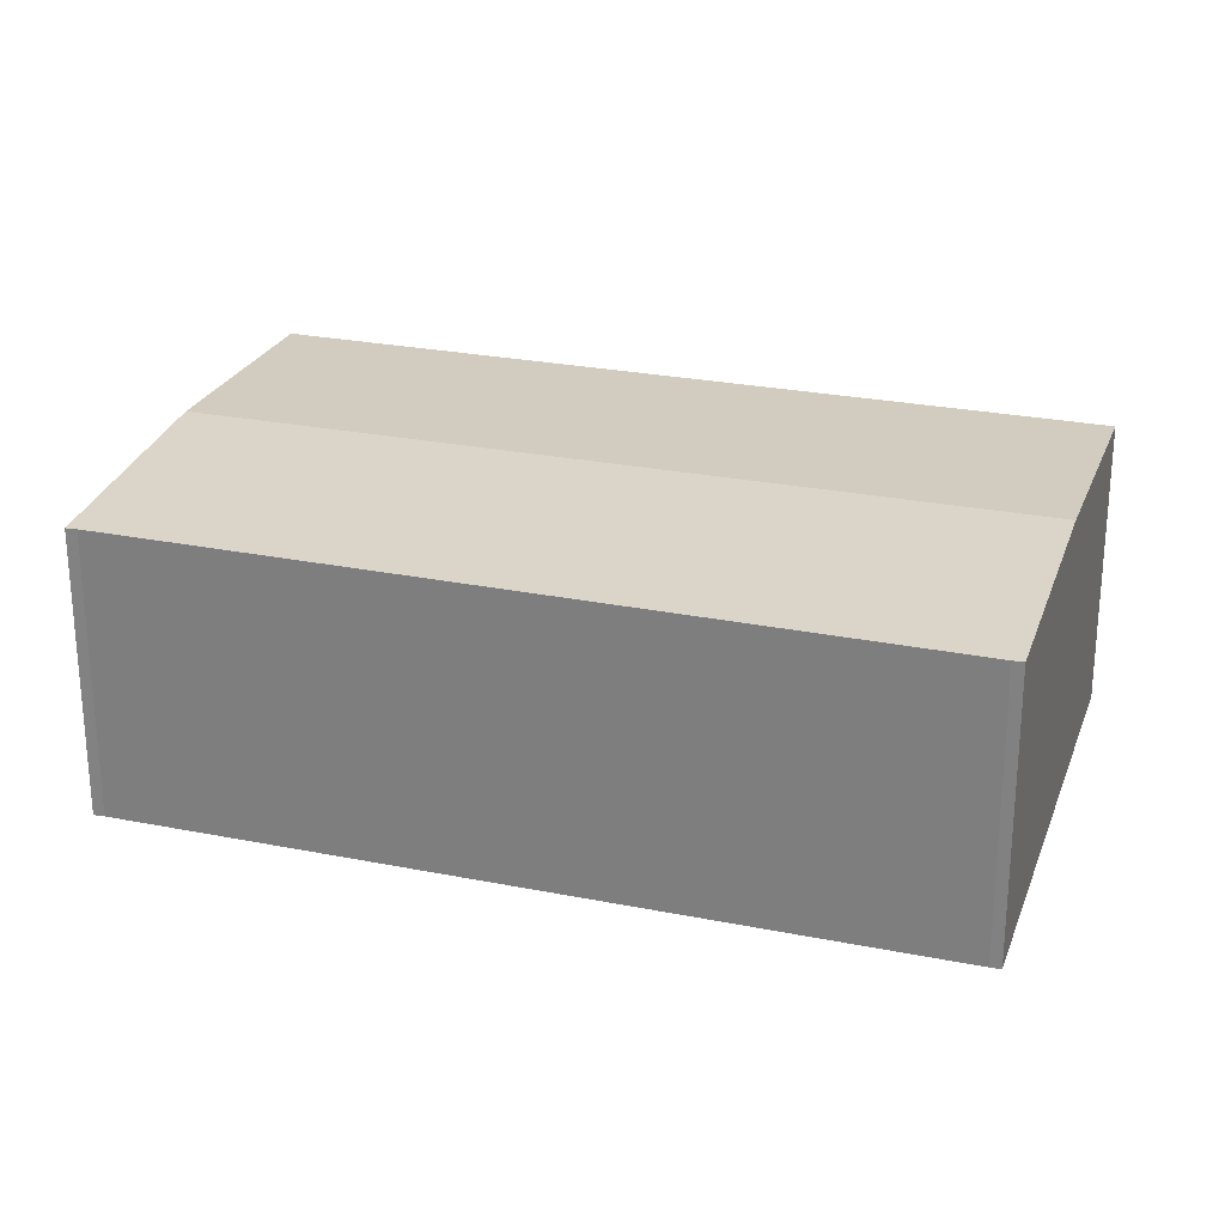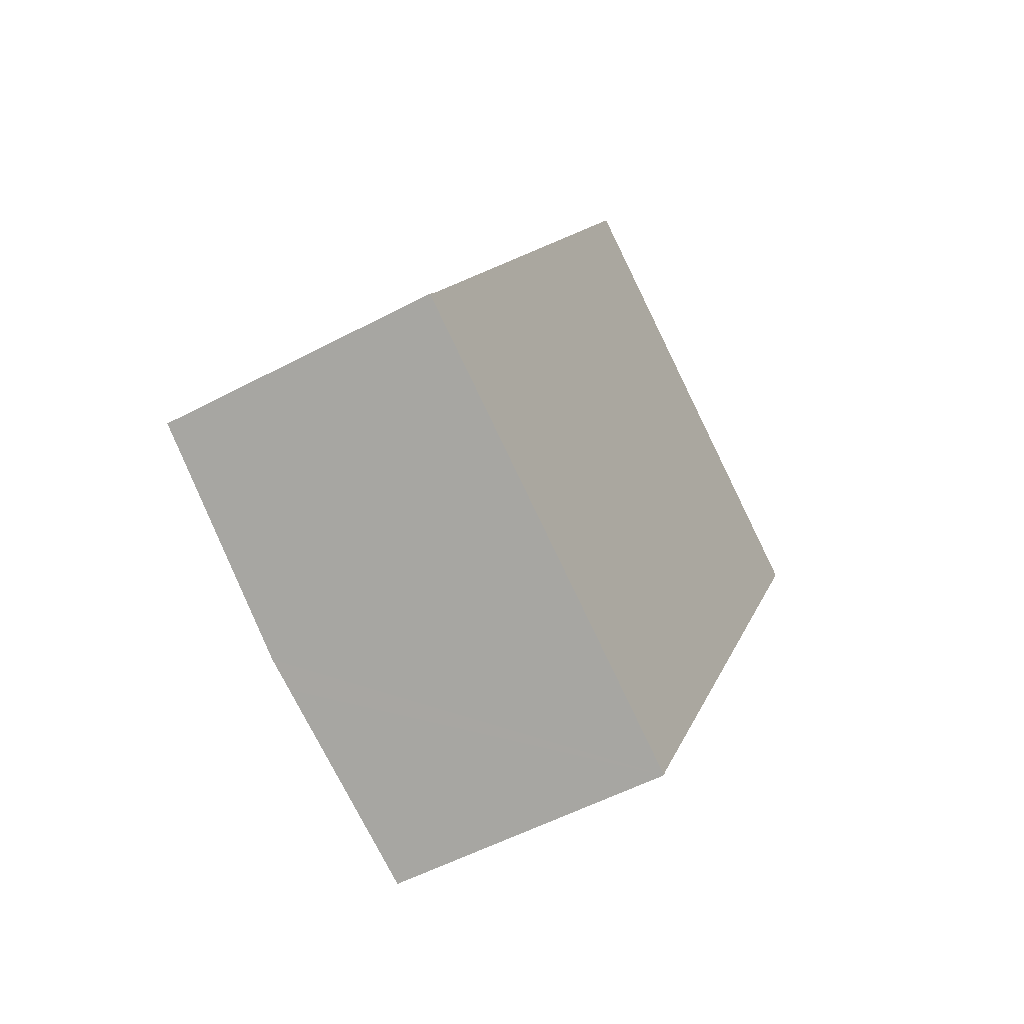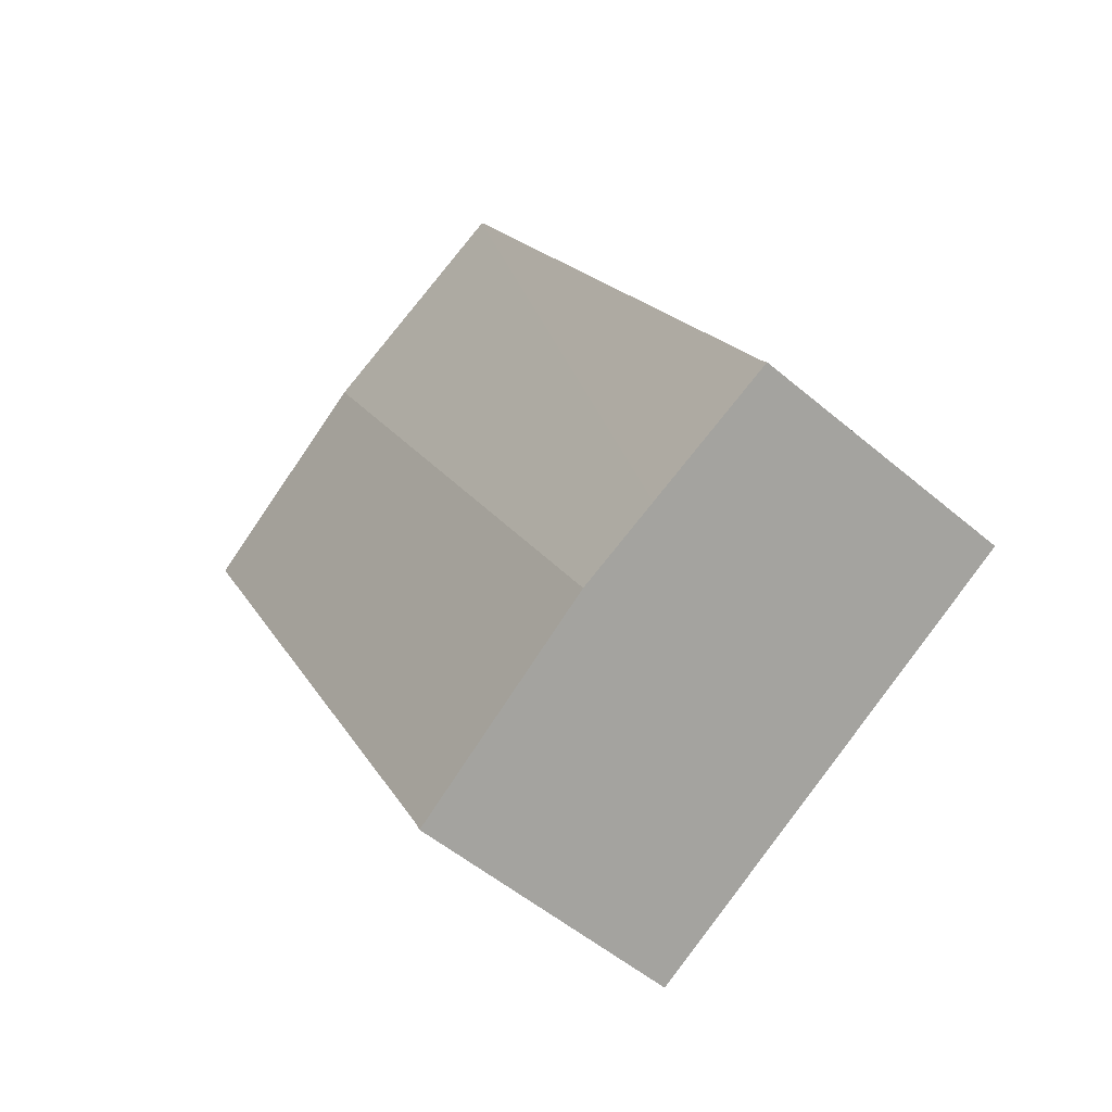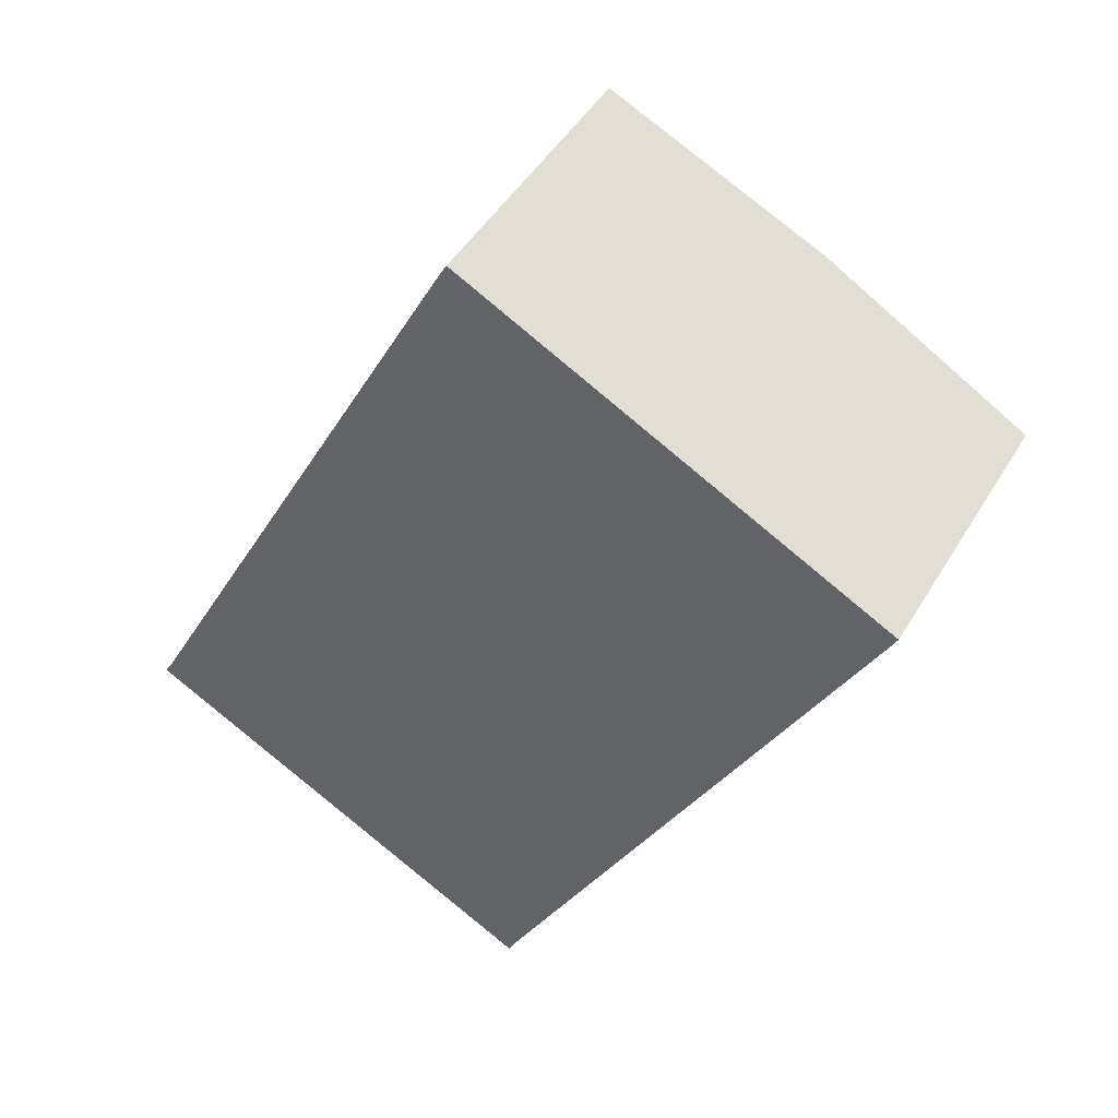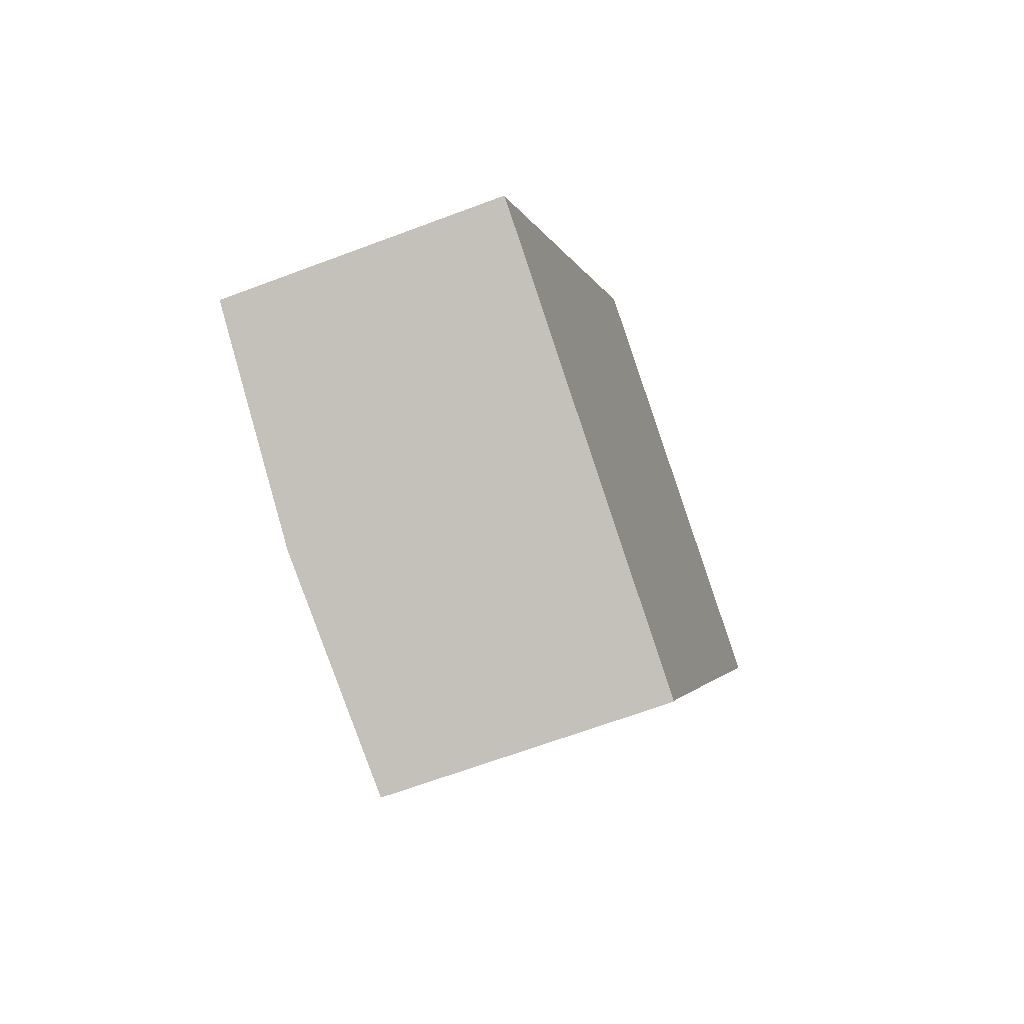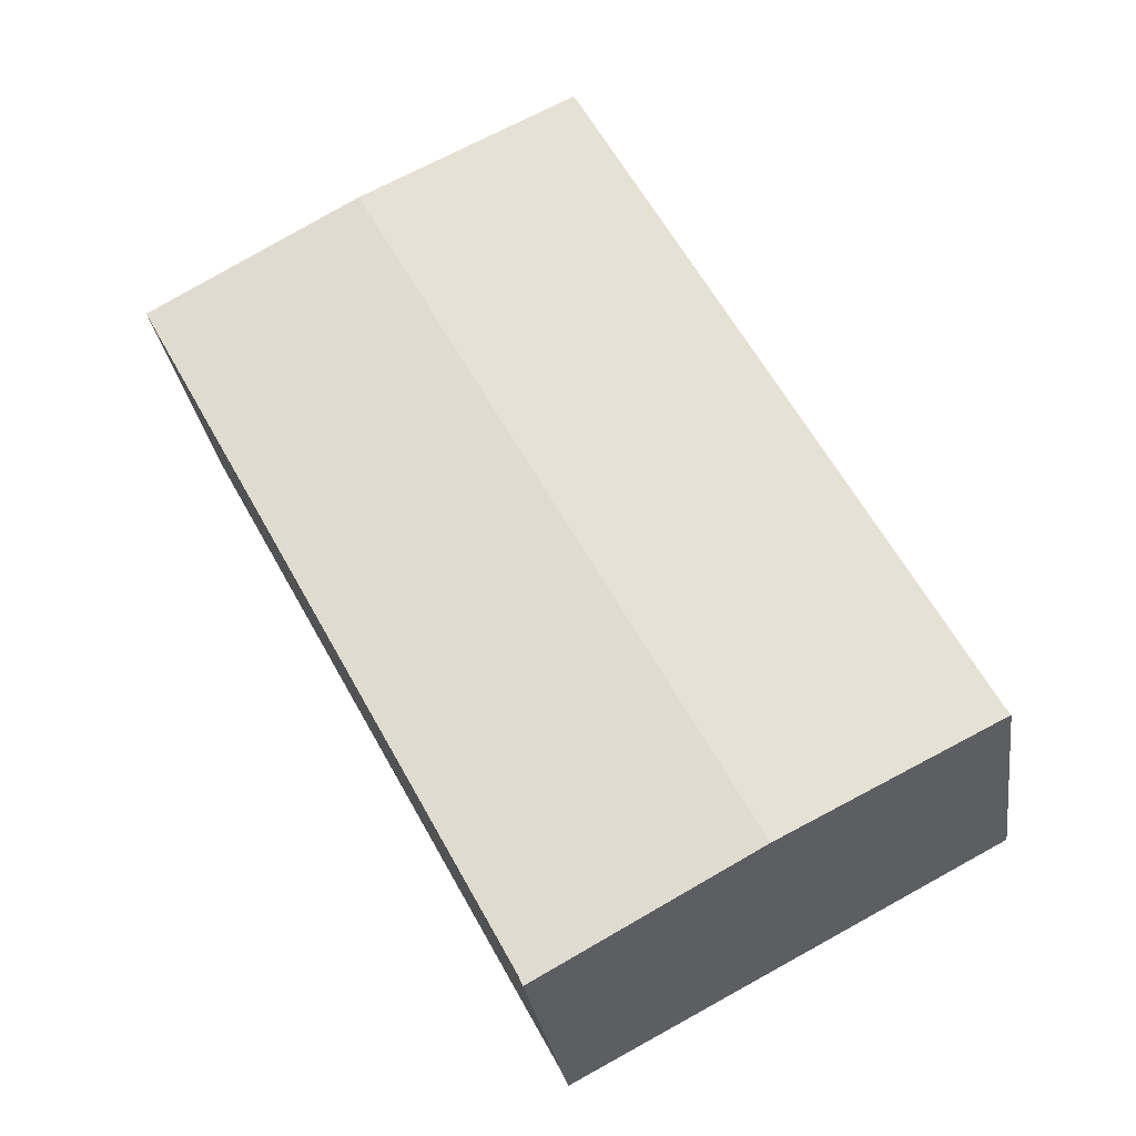
<metadata>
{"format":"obj","ext":"obj","renderer":"f3d","projection":"perspective","resolution":1024,"background":"white","views":[{"elev":26.7,"azim":-44.8,"up":"+Y"},{"elev":-53.4,"azim":-60.4,"up":"+Z"},{"elev":-52.6,"azim":-132.4,"up":"+Z"},{"elev":46.5,"azim":29.2,"up":"+Z"},{"elev":-65.1,"azim":-69.2,"up":"+Z"},{"elev":-28.7,"azim":-172.2,"up":"+Z"}]}
</metadata>
<code>
v  20.15 7.035 12.13
v  14.92 7.33 15.16
v  20.26 7.035 12.34
v  5.287 7.33 -2.797
v  10.74 7.036 -5.357
v  10.62 7.035 -5.62
v  5.995 7.291 -3.172
v  0 7.038 4.31e-16
v  0.147 7.039 0.233
v  3.27 7.219 -1.73
v  9.527 7.032 18.02
v  9.39 7.031 17.79
v  10.62 3.441e-16 -5.62
v  5.995 1.942e-16 -3.172
v  0 0 0
v  3.27 1.059e-16 -1.73
v  5.287 1.713e-16 -2.797
v  0.147 -1.427e-17 0.233
v  9.39 -1.089e-15 17.79
v  9.527 -1.103e-15 18.02
v  14.92 -9.284e-16 15.16
v  20.26 -7.555e-16 12.34
v  10.74 3.28e-16 -5.357
v  20.15 -7.43e-16 12.13
g defaultobject
f 1 2 3
f 2 1 4
f 4 1 5
f 4 5 6
f 4 6 7
f 8 9 10
f 10 2 4
f 2 10 11
f 11 10 9
f 11 9 12
f 13 7 6
f 7 13 4
f 4 13 10
f 10 13 8
f 8 13 14
f 8 14 15
f 15 14 16
f 16 14 17
f 8 18 9
f 18 8 15
f 18 12 9
f 12 18 19
f 12 20 11
f 20 12 19
f 20 2 11
f 2 20 3
f 3 20 21
f 3 21 22
f 23 6 5
f 6 23 13
f 22 1 3
f 1 22 24
f 1 23 5
f 23 1 24
f 19 21 20
f 21 19 18
f 21 18 22
f 22 18 24
f 24 18 23
f 23 18 15
f 23 15 16
f 23 16 17
f 23 17 14
f 23 14 13

</code>
